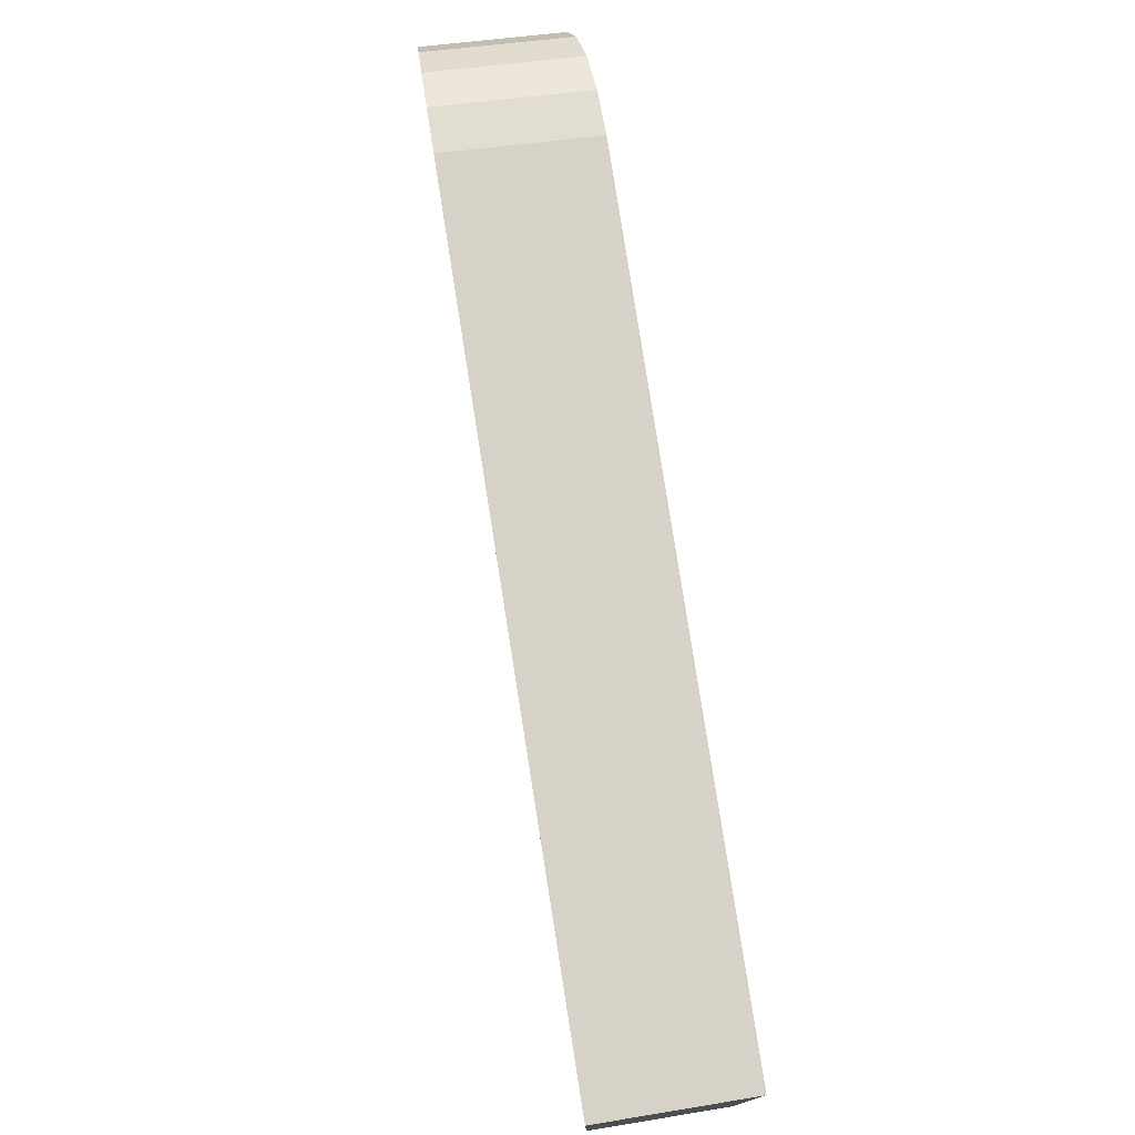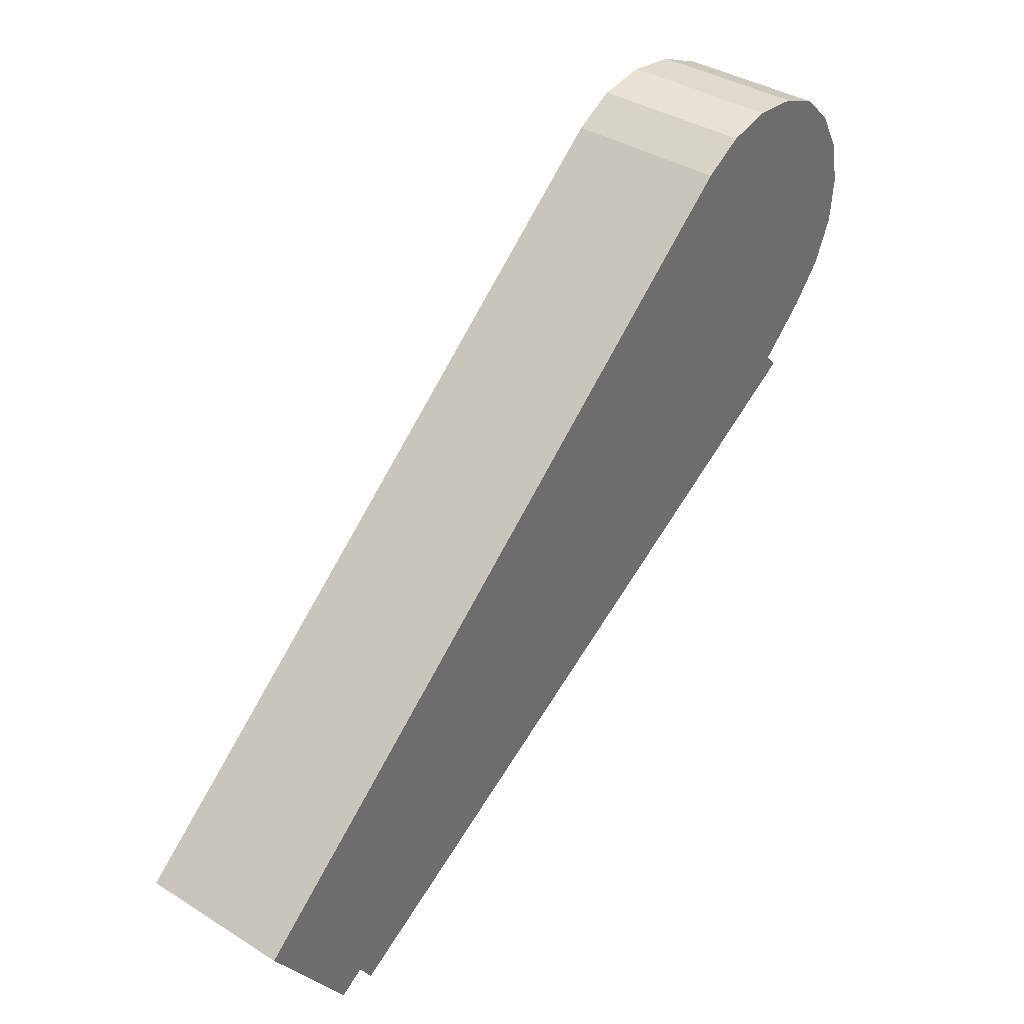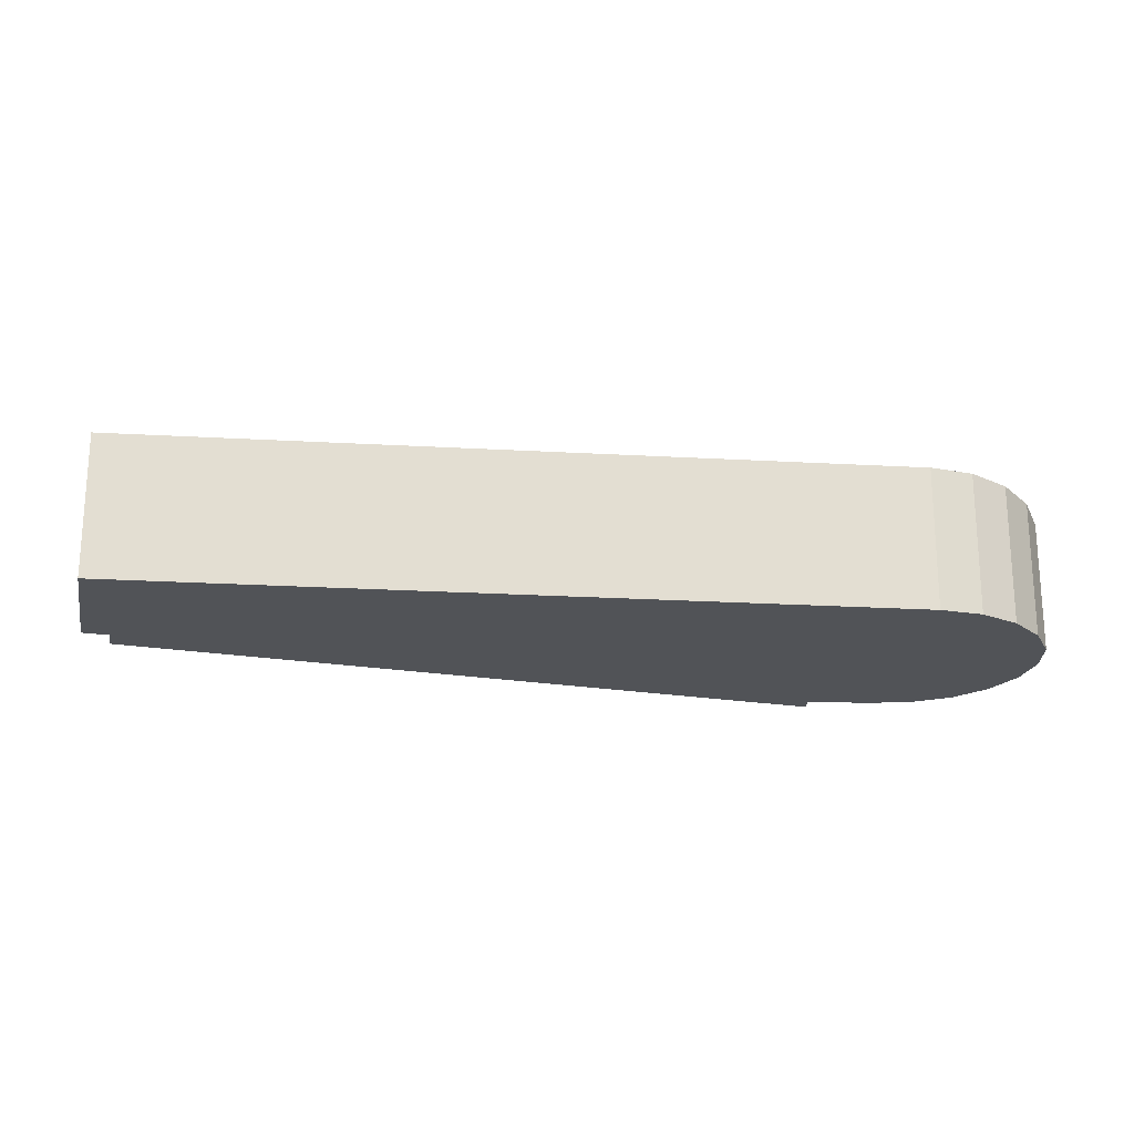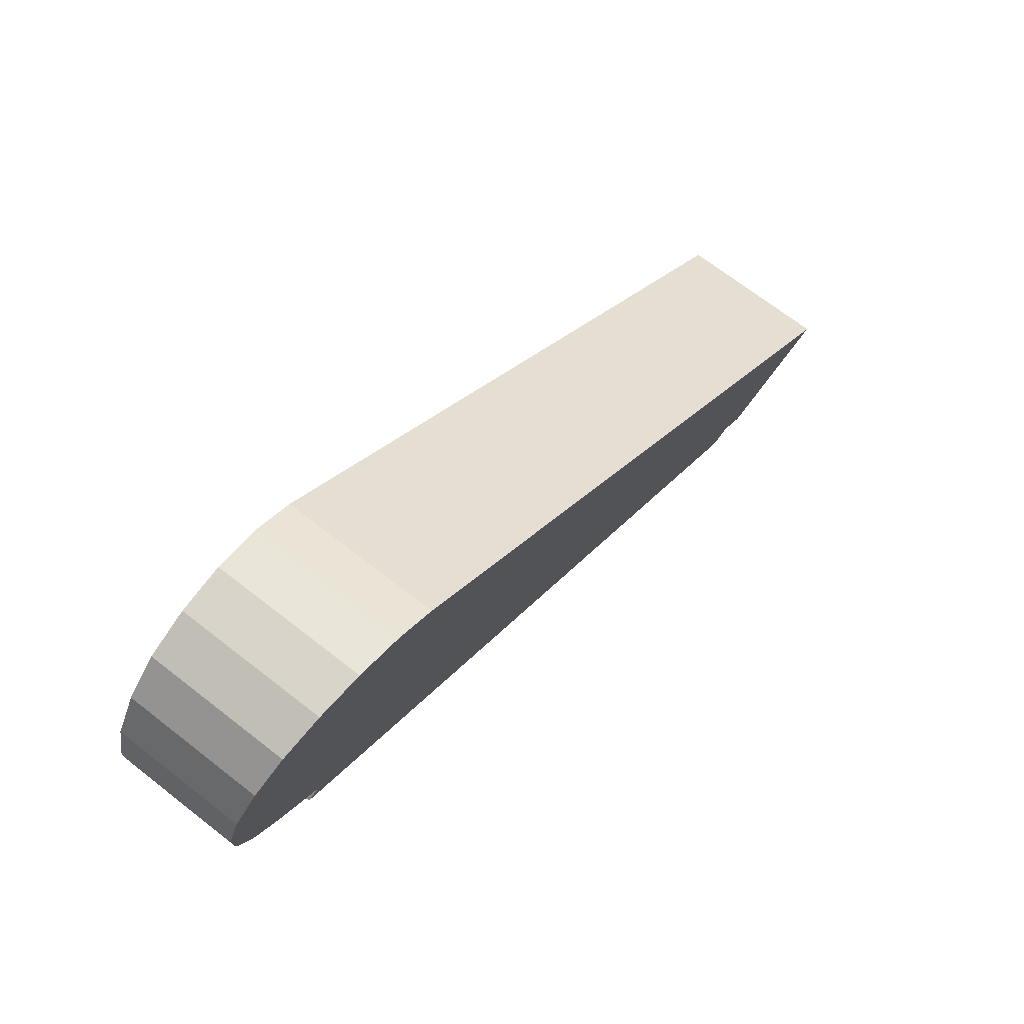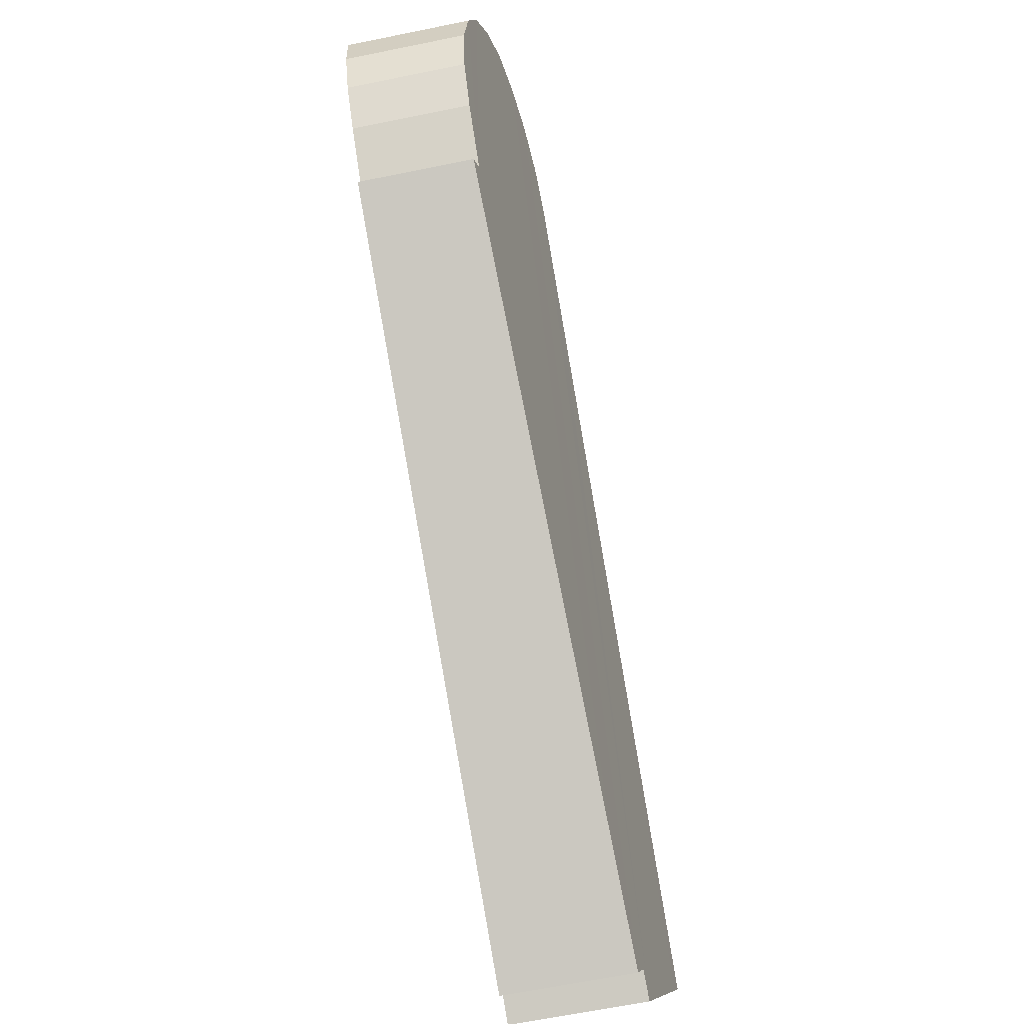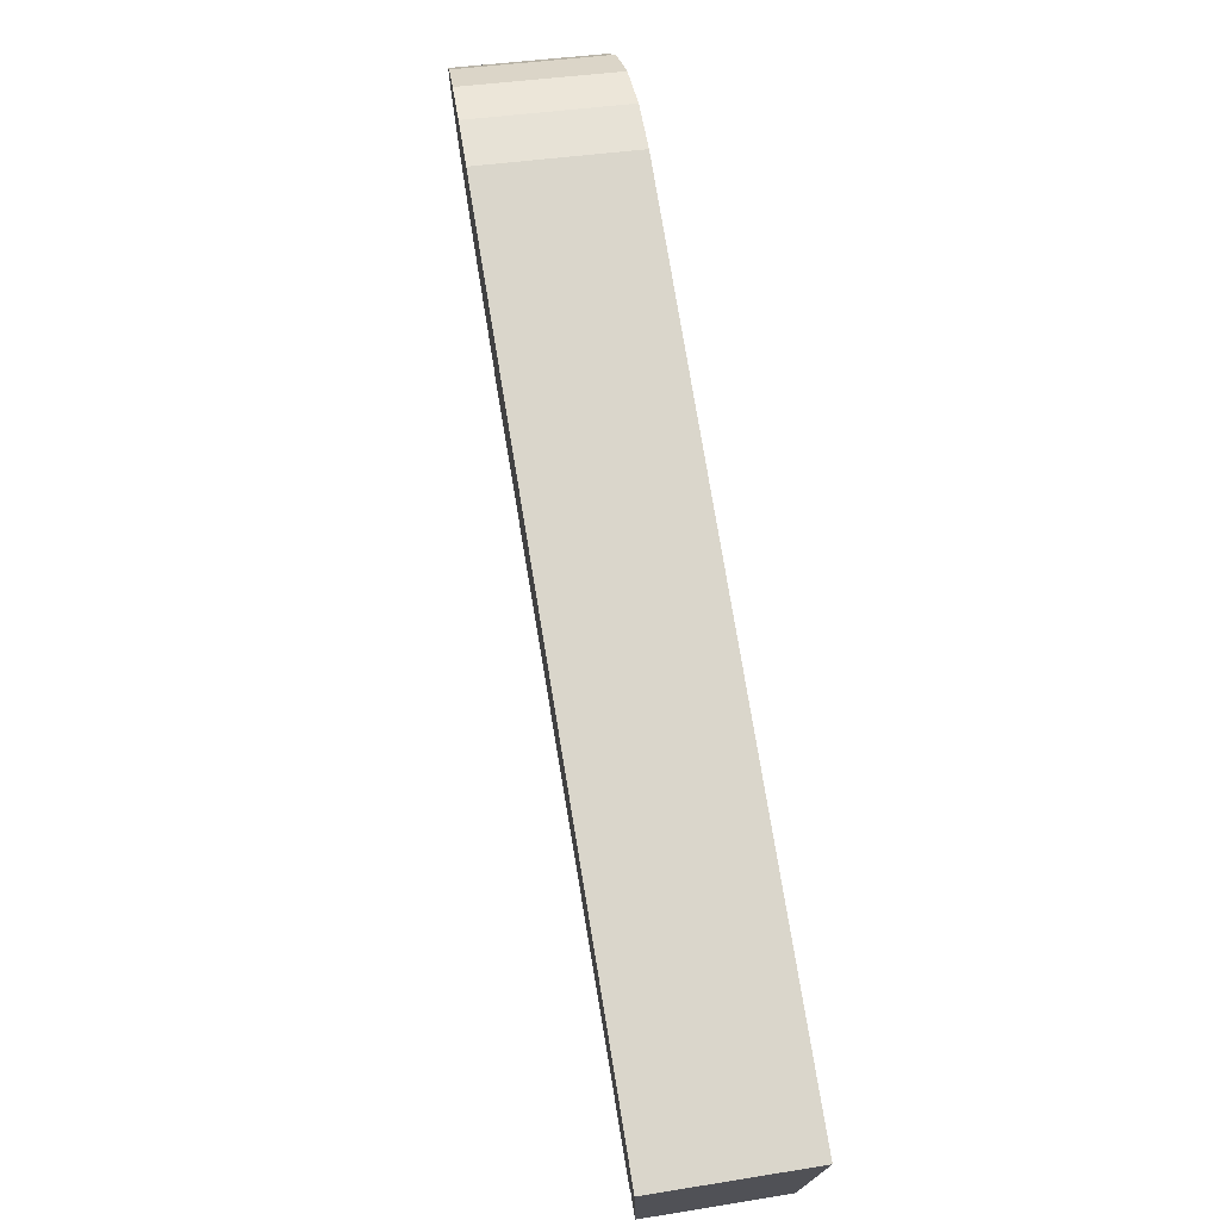
<metadata>
{"format":"obj","ext":"obj","renderer":"f3d","projection":"perspective","resolution":1024,"background":"white","views":[{"elev":41.0,"azim":-101.5,"up":"+Z"},{"elev":37.8,"azim":-51.5,"up":"+Z"},{"elev":-21.7,"azim":-44.8,"up":"+Y"},{"elev":68.9,"azim":128.1,"up":"+Z"},{"elev":-66.1,"azim":101.5,"up":"+Z"},{"elev":36.3,"azim":-102.0,"up":"+Z"}]}
</metadata>
<code>
v  25.51 3.416 10.67
v  22.6 3.293 7.17
v  25.55 3.461 11.13
v  24.04 3.303 8.413
v  24.96 3.336 9.459
v  15.9 4.426 12.85
v  0.277 4.337 -0.413
v  0 4.402 2.695e-16
v  2.47 3.82 -3.685
v  18.74 4.431 15.14
v  3.197 3.805 -3.254
v  3.596 3.704 -3.917
v  19.9 4.402 15.79
v  21.21 4.321 16.04
v  6.826 3.624 -2.136
v  22.53 4.198 15.88
v  13.35 3.461 1.46
v  23.74 4.045 15.37
v  24.68 3.874 14.46
v  22.96 3.221 6.758
v  25.34 3.701 13.3
v  25.63 3.543 11.99
v  25.51 -6.533e-16 10.67
v  24.96 -5.792e-16 9.459
v  24.04 -5.151e-16 8.413
v  22.6 -4.39e-16 7.17
v  22.96 -4.138e-16 6.758
v  13.35 -8.94e-17 1.46
v  6.826 1.308e-16 -2.136
v  3.596 2.398e-16 -3.917
v  2.47 2.256e-16 -3.685
v  3.197 1.993e-16 -3.254
v  22.53 -9.727e-16 15.88
v  23.74 -9.41e-16 15.37
v  24.68 -8.852e-16 14.46
v  25.34 -8.146e-16 13.3
v  0.277 2.529e-17 -0.413
v  0 0 0
v  15.9 -7.865e-16 12.85
v  18.74 -9.269e-16 15.14
v  19.9 -9.666e-16 15.79
v  21.21 -9.819e-16 16.04
v  25.63 -7.342e-16 11.99
v  25.55 -6.818e-16 11.13
g defaultobject
f 1 2 3
f 2 1 4
f 4 1 5
f 6 7 8
f 7 6 9
f 9 6 10
f 9 10 11
f 11 10 12
f 12 10 13
f 12 13 14
f 12 14 15
f 15 14 16
f 15 16 17
f 17 16 18
f 17 18 19
f 17 19 2
f 17 2 20
f 2 19 21
f 2 21 22
f 2 22 3
f 23 5 1
f 5 23 24
f 24 4 5
f 4 24 25
f 25 2 4
f 2 25 26
f 27 17 20
f 17 27 28
f 17 28 15
f 15 28 29
f 15 29 12
f 12 29 30
f 11 31 9
f 31 11 32
f 26 20 2
f 20 26 27
f 33 18 16
f 18 33 34
f 34 19 18
f 19 34 35
f 35 21 19
f 21 35 36
f 12 32 11
f 32 12 30
f 31 7 9
f 7 31 8
f 8 31 37
f 8 37 38
f 38 6 8
f 6 38 39
f 6 39 10
f 10 39 40
f 40 13 10
f 13 40 41
f 41 14 13
f 14 41 42
f 42 16 14
f 16 42 33
f 36 22 21
f 22 36 43
f 43 3 22
f 3 43 1
f 1 43 23
f 23 43 44
f 34 36 35
f 36 34 33
f 36 33 43
f 43 33 42
f 43 42 44
f 44 42 41
f 44 41 23
f 23 41 24
f 24 41 40
f 24 40 25
f 25 40 39
f 25 39 26
f 26 39 27
f 27 39 28
f 28 39 38
f 28 38 29
f 29 38 32
f 32 38 37
f 32 37 31
f 30 29 32

</code>
